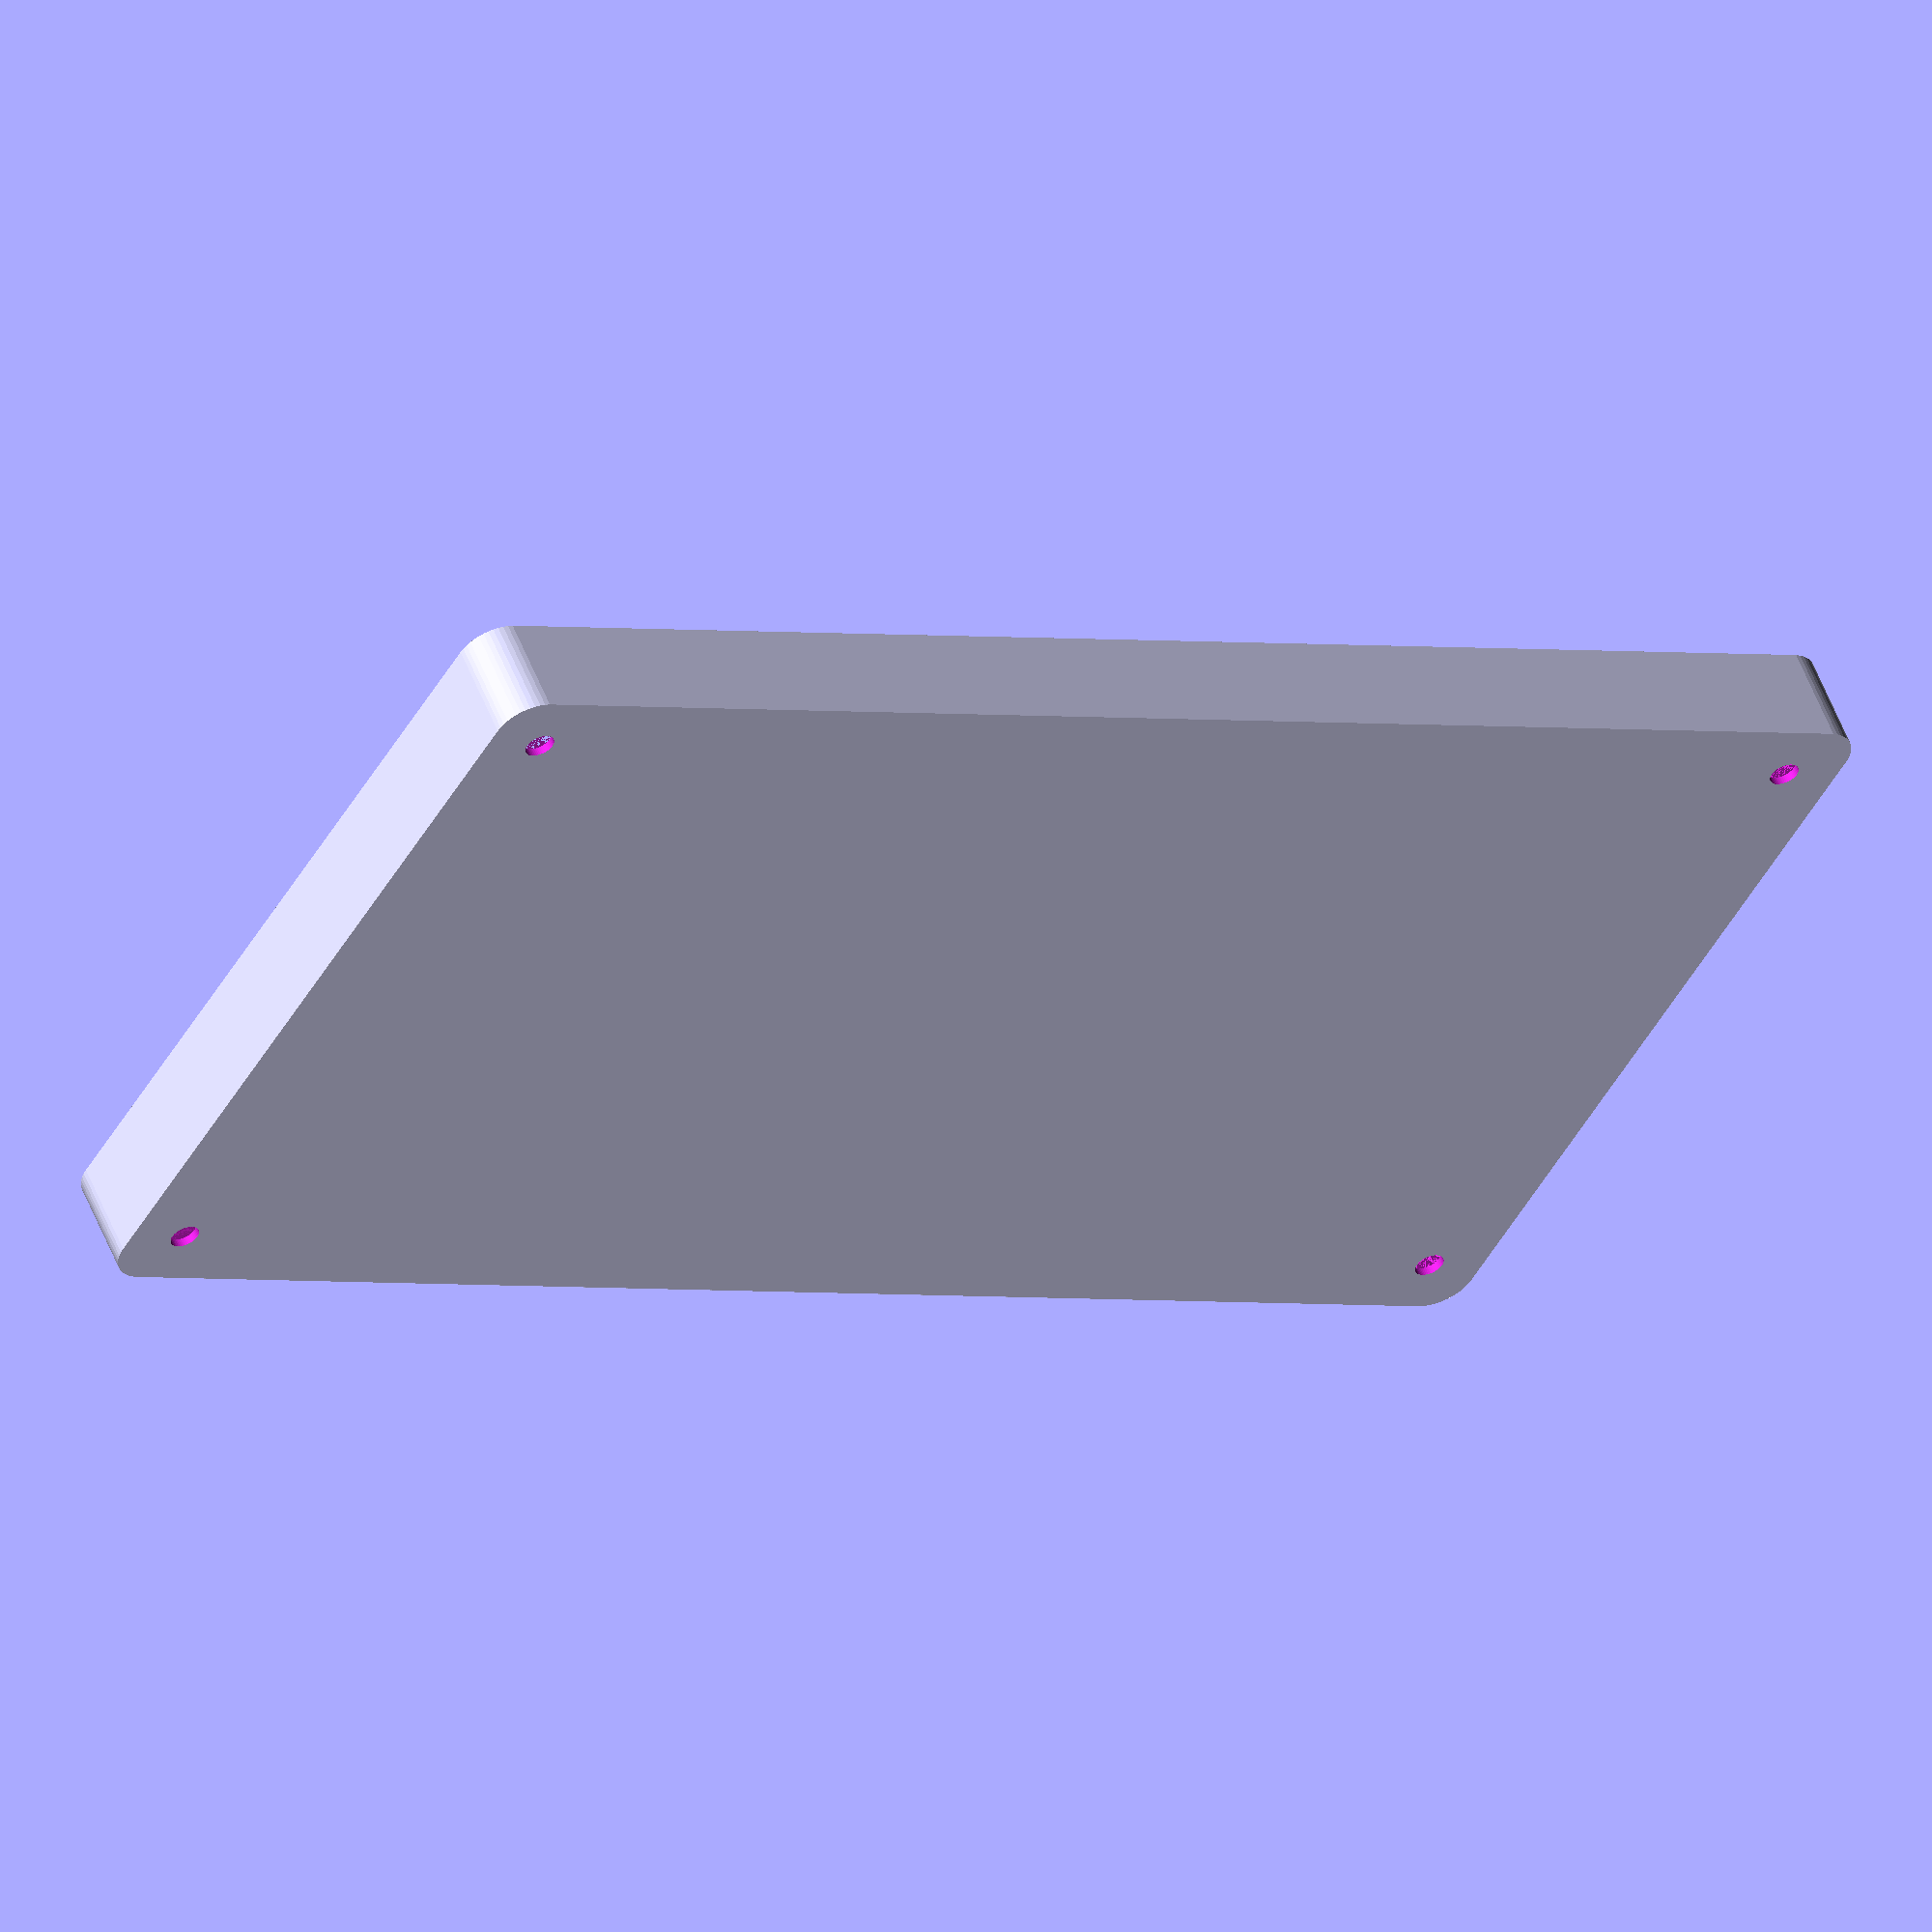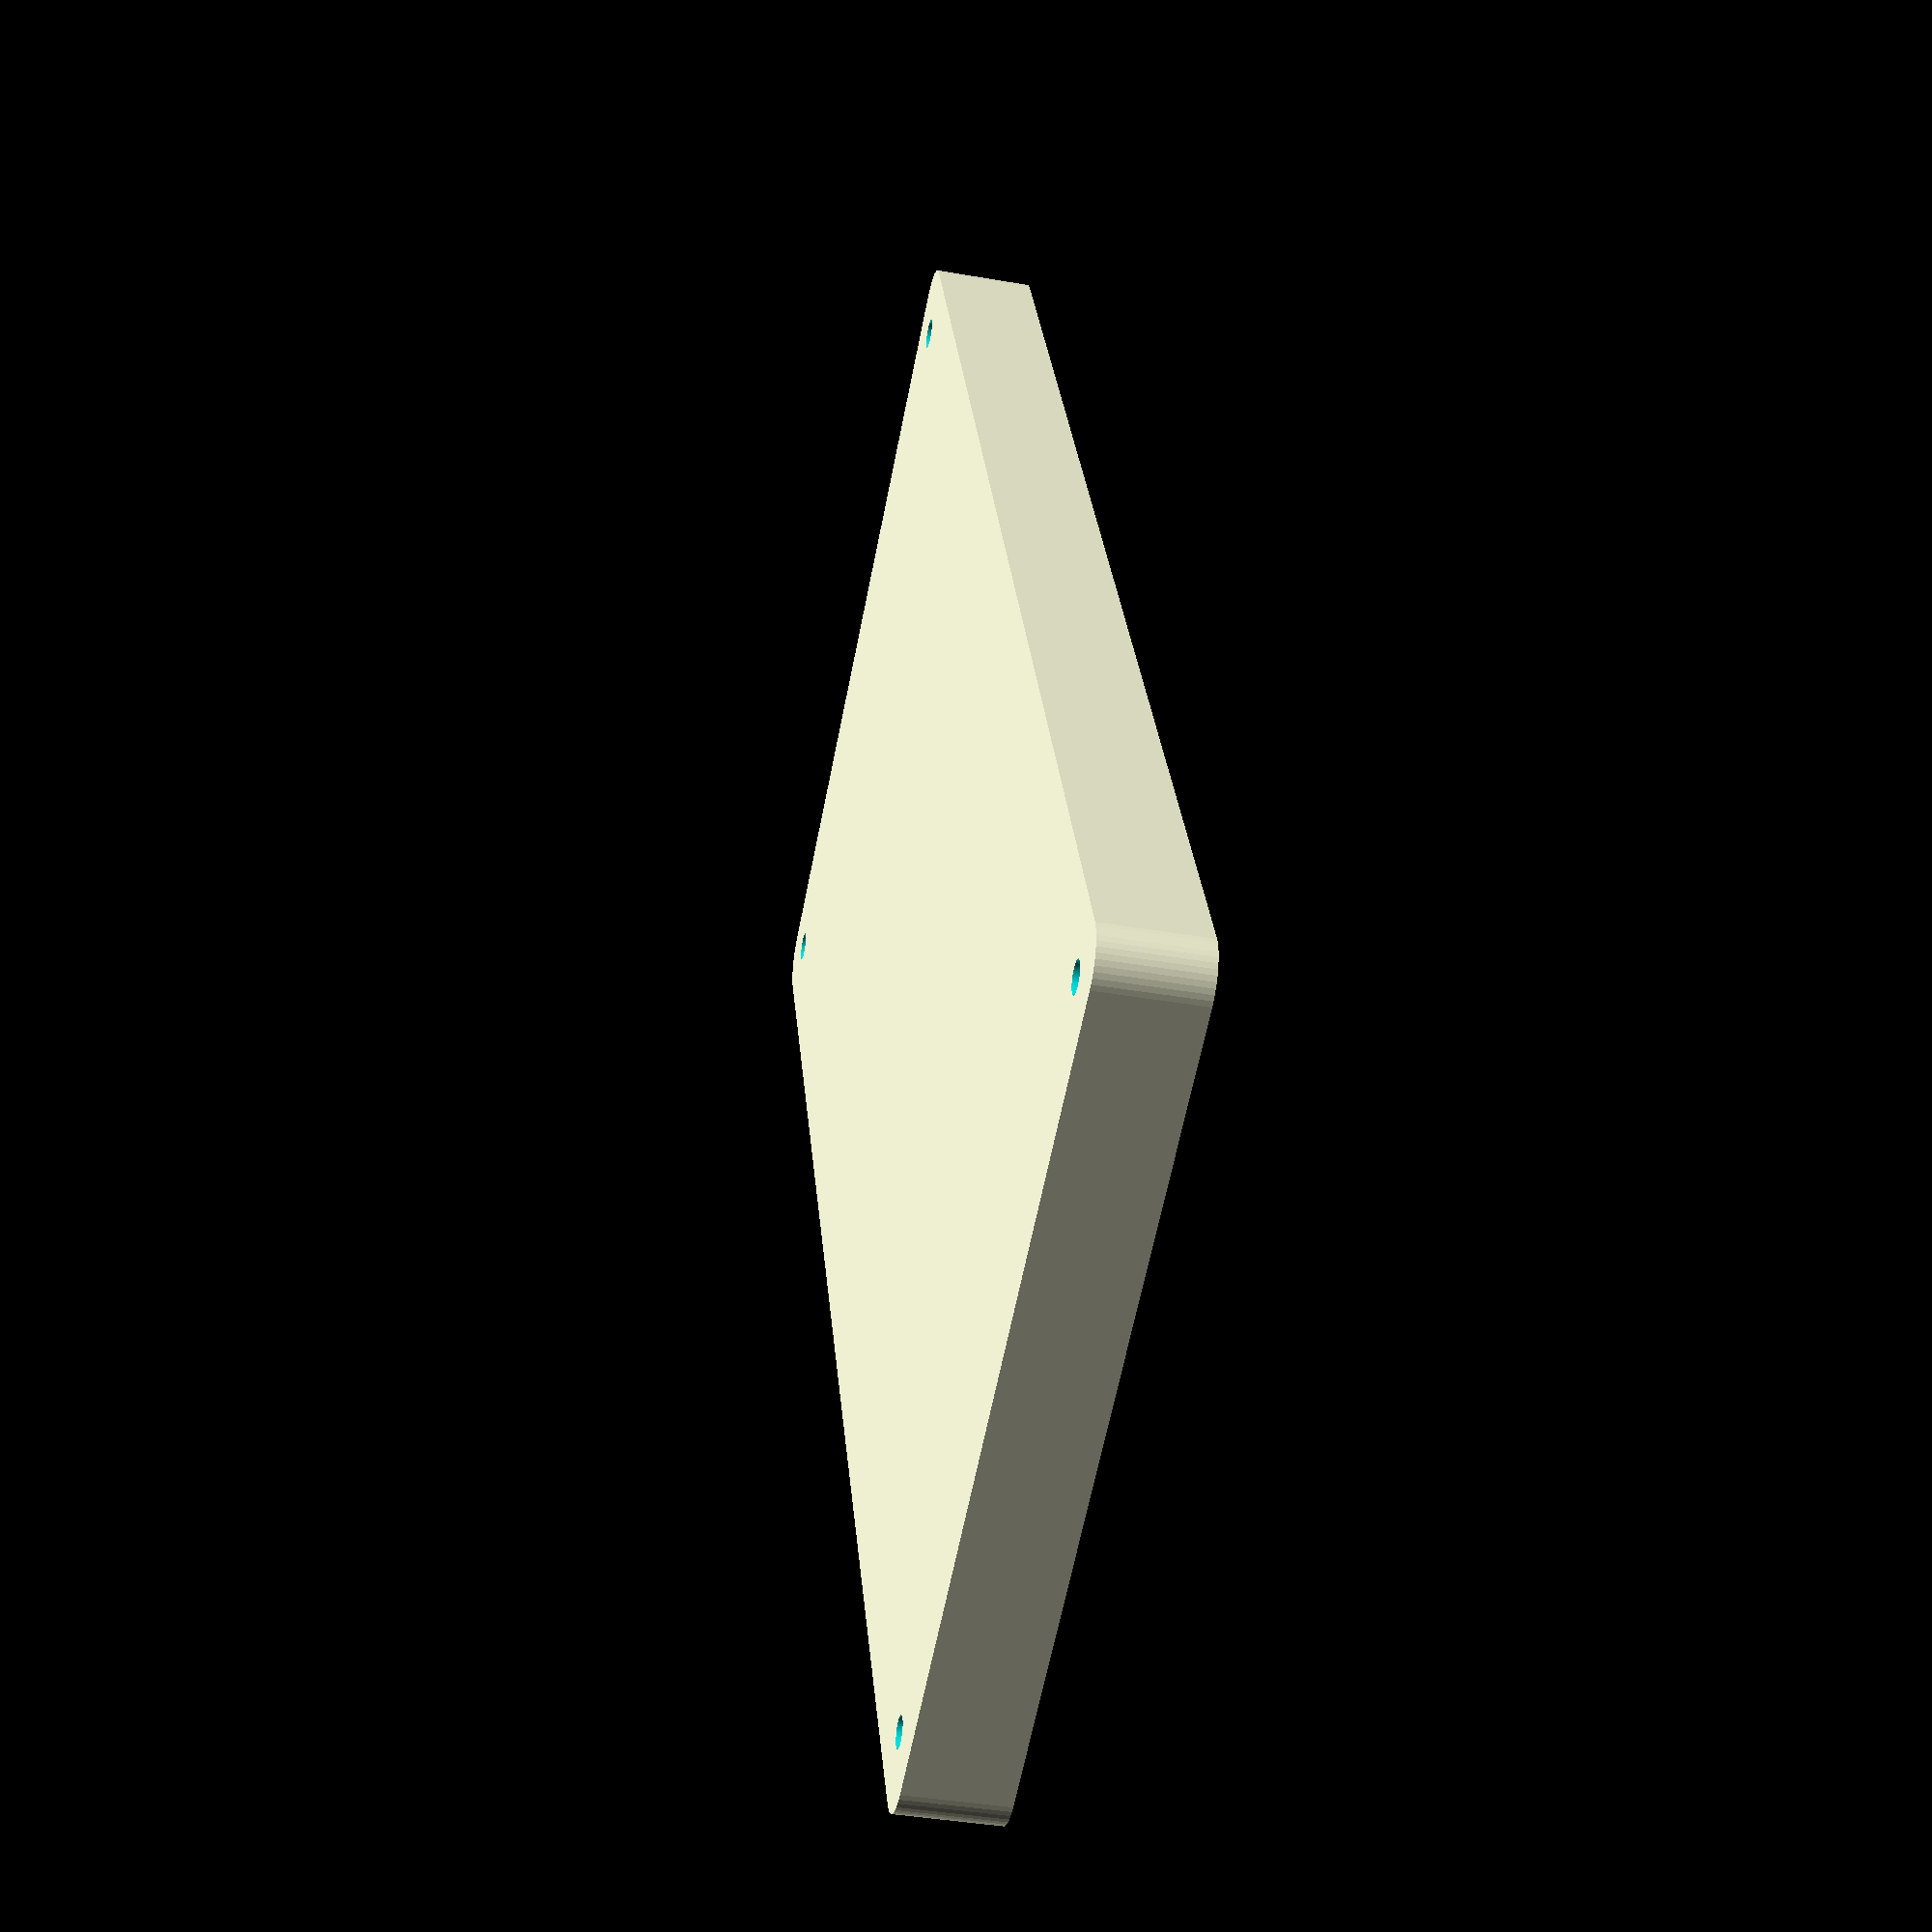
<openscad>
$fn = 50;


difference() {
	union() {
		hull() {
			translate(v = [-92.5000000000, 47.5000000000, 0]) {
				cylinder(h = 12, r = 5);
			}
			translate(v = [92.5000000000, 47.5000000000, 0]) {
				cylinder(h = 12, r = 5);
			}
			translate(v = [-92.5000000000, -47.5000000000, 0]) {
				cylinder(h = 12, r = 5);
			}
			translate(v = [92.5000000000, -47.5000000000, 0]) {
				cylinder(h = 12, r = 5);
			}
		}
	}
	union() {
		translate(v = [-90.0000000000, -45.0000000000, 1]) {
			rotate(a = [0, 0, 0]) {
				difference() {
					union() {
						cylinder(h = 3, r = 2.9000000000);
						translate(v = [0, 0, -10.0000000000]) {
							cylinder(h = 10, r = 1.5000000000);
						}
						translate(v = [0, 0, -10.0000000000]) {
							cylinder(h = 10, r = 1.8000000000);
						}
						translate(v = [0, 0, -10.0000000000]) {
							cylinder(h = 10, r = 1.5000000000);
						}
					}
					union();
				}
			}
		}
		translate(v = [90.0000000000, -45.0000000000, 1]) {
			rotate(a = [0, 0, 0]) {
				difference() {
					union() {
						cylinder(h = 3, r = 2.9000000000);
						translate(v = [0, 0, -10.0000000000]) {
							cylinder(h = 10, r = 1.5000000000);
						}
						translate(v = [0, 0, -10.0000000000]) {
							cylinder(h = 10, r = 1.8000000000);
						}
						translate(v = [0, 0, -10.0000000000]) {
							cylinder(h = 10, r = 1.5000000000);
						}
					}
					union();
				}
			}
		}
		translate(v = [-90.0000000000, 45.0000000000, 1]) {
			rotate(a = [0, 0, 0]) {
				difference() {
					union() {
						cylinder(h = 3, r = 2.9000000000);
						translate(v = [0, 0, -10.0000000000]) {
							cylinder(h = 10, r = 1.5000000000);
						}
						translate(v = [0, 0, -10.0000000000]) {
							cylinder(h = 10, r = 1.8000000000);
						}
						translate(v = [0, 0, -10.0000000000]) {
							cylinder(h = 10, r = 1.5000000000);
						}
					}
					union();
				}
			}
		}
		translate(v = [90.0000000000, 45.0000000000, 1]) {
			rotate(a = [0, 0, 0]) {
				difference() {
					union() {
						cylinder(h = 3, r = 2.9000000000);
						translate(v = [0, 0, -10.0000000000]) {
							cylinder(h = 10, r = 1.5000000000);
						}
						translate(v = [0, 0, -10.0000000000]) {
							cylinder(h = 10, r = 1.8000000000);
						}
						translate(v = [0, 0, -10.0000000000]) {
							cylinder(h = 10, r = 1.5000000000);
						}
					}
					union();
				}
			}
		}
		translate(v = [0, 0, 1]) {
			hull() {
				union() {
					translate(v = [-92.2500000000, 47.2500000000, 4.7500000000]) {
						cylinder(h = 22.5000000000, r = 4.7500000000);
					}
					translate(v = [-92.2500000000, 47.2500000000, 4.7500000000]) {
						sphere(r = 4.7500000000);
					}
					translate(v = [-92.2500000000, 47.2500000000, 27.2500000000]) {
						sphere(r = 4.7500000000);
					}
				}
				union() {
					translate(v = [92.2500000000, 47.2500000000, 4.7500000000]) {
						cylinder(h = 22.5000000000, r = 4.7500000000);
					}
					translate(v = [92.2500000000, 47.2500000000, 4.7500000000]) {
						sphere(r = 4.7500000000);
					}
					translate(v = [92.2500000000, 47.2500000000, 27.2500000000]) {
						sphere(r = 4.7500000000);
					}
				}
				union() {
					translate(v = [-92.2500000000, -47.2500000000, 4.7500000000]) {
						cylinder(h = 22.5000000000, r = 4.7500000000);
					}
					translate(v = [-92.2500000000, -47.2500000000, 4.7500000000]) {
						sphere(r = 4.7500000000);
					}
					translate(v = [-92.2500000000, -47.2500000000, 27.2500000000]) {
						sphere(r = 4.7500000000);
					}
				}
				union() {
					translate(v = [92.2500000000, -47.2500000000, 4.7500000000]) {
						cylinder(h = 22.5000000000, r = 4.7500000000);
					}
					translate(v = [92.2500000000, -47.2500000000, 4.7500000000]) {
						sphere(r = 4.7500000000);
					}
					translate(v = [92.2500000000, -47.2500000000, 27.2500000000]) {
						sphere(r = 4.7500000000);
					}
				}
			}
		}
	}
}
</openscad>
<views>
elev=304.3 azim=150.3 roll=158.7 proj=o view=wireframe
elev=39.4 azim=113.6 roll=257.7 proj=p view=wireframe
</views>
